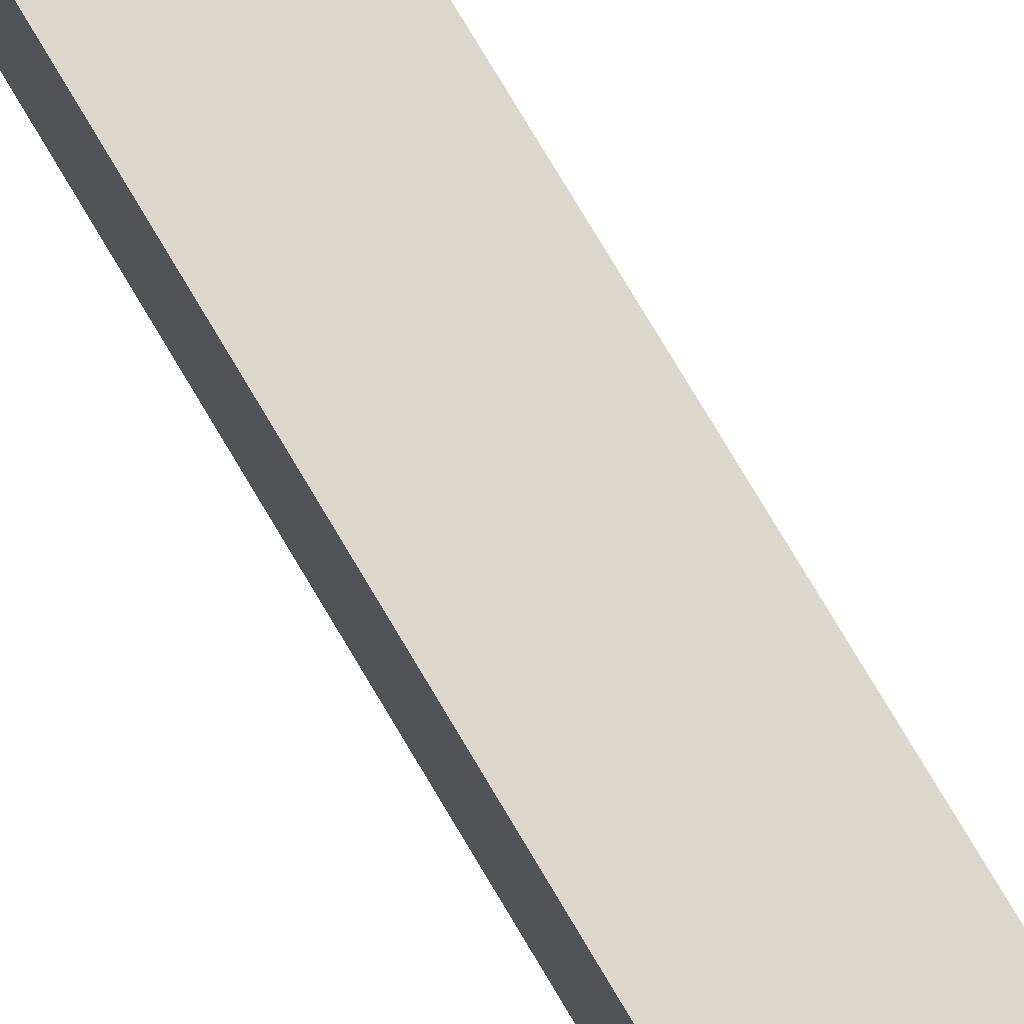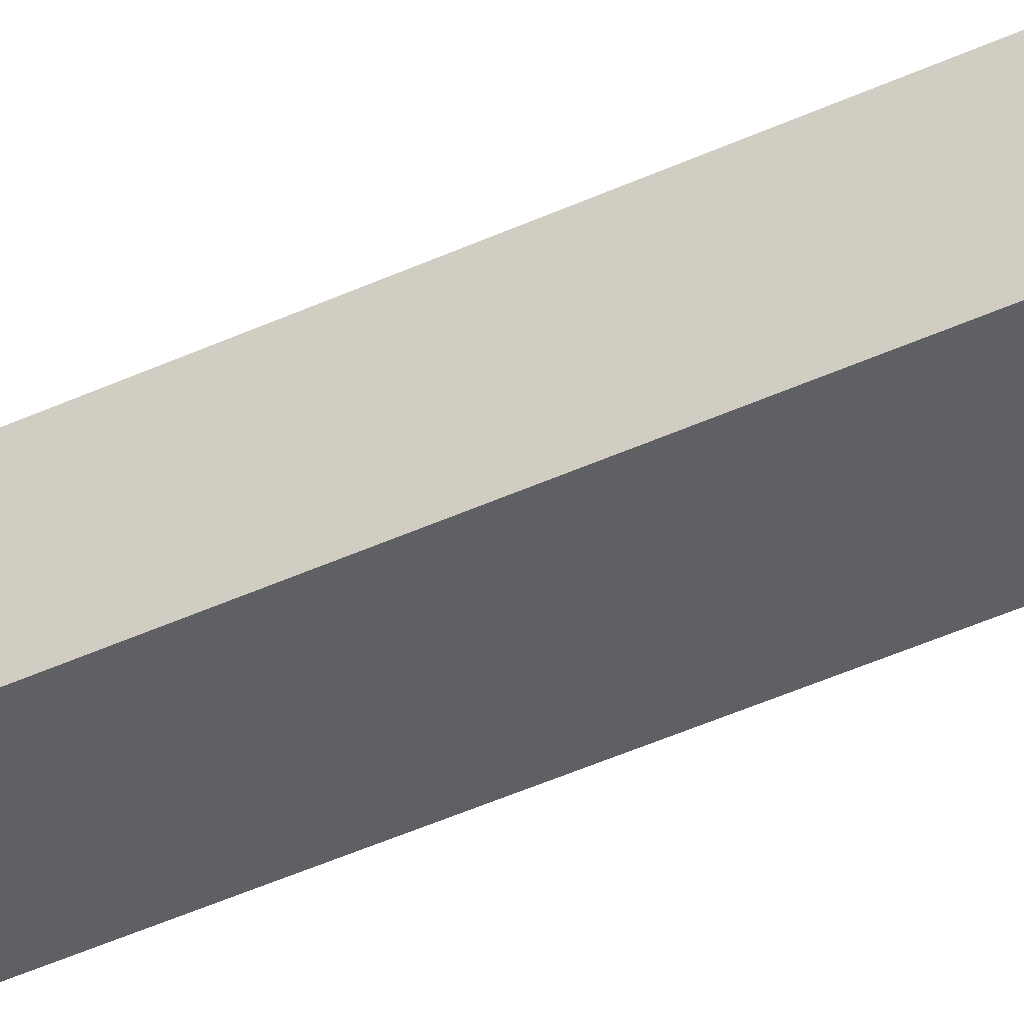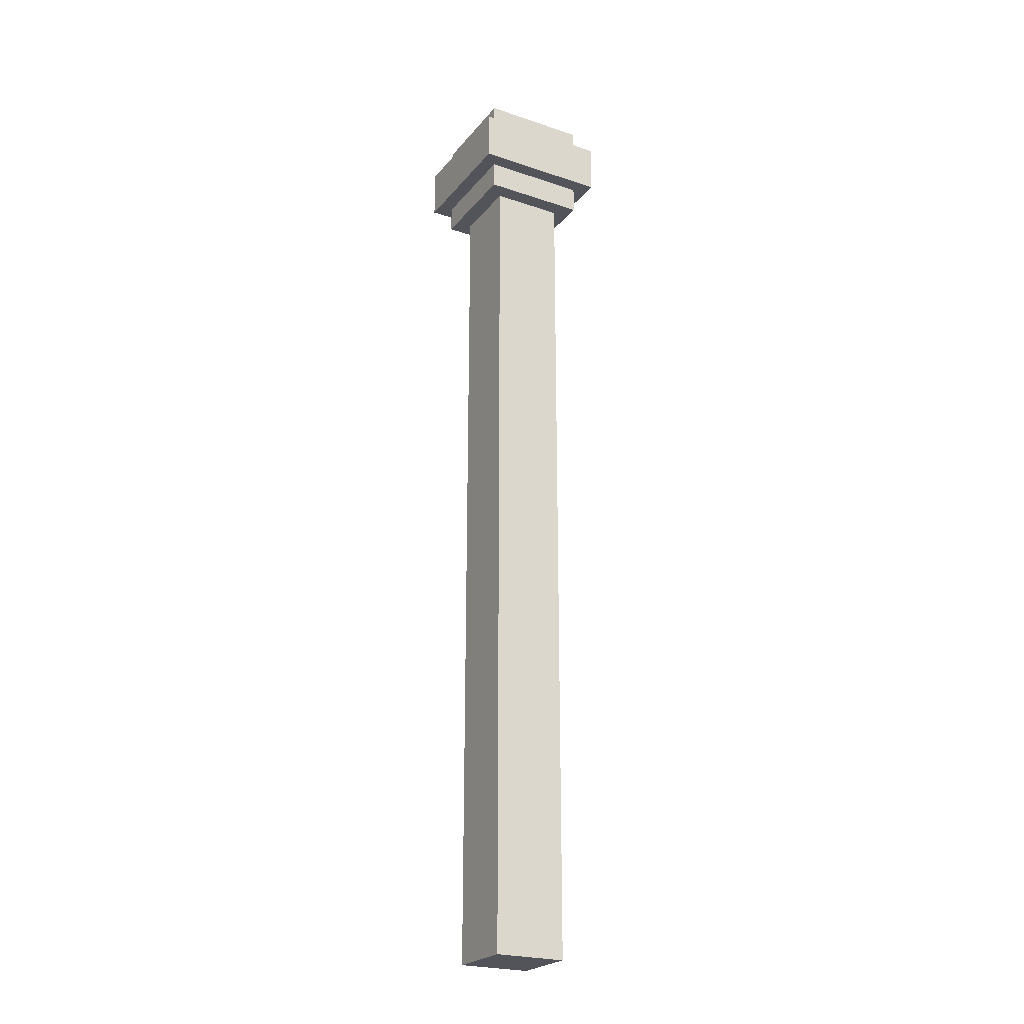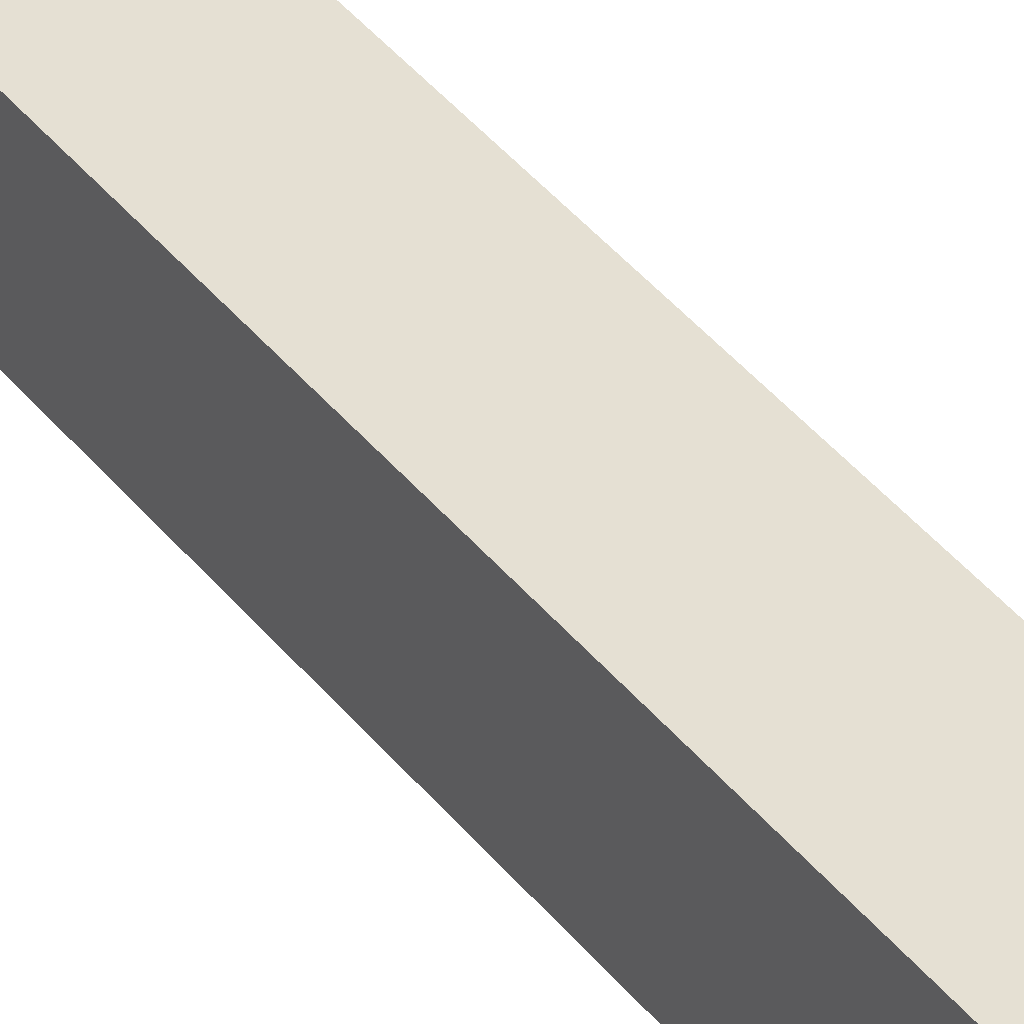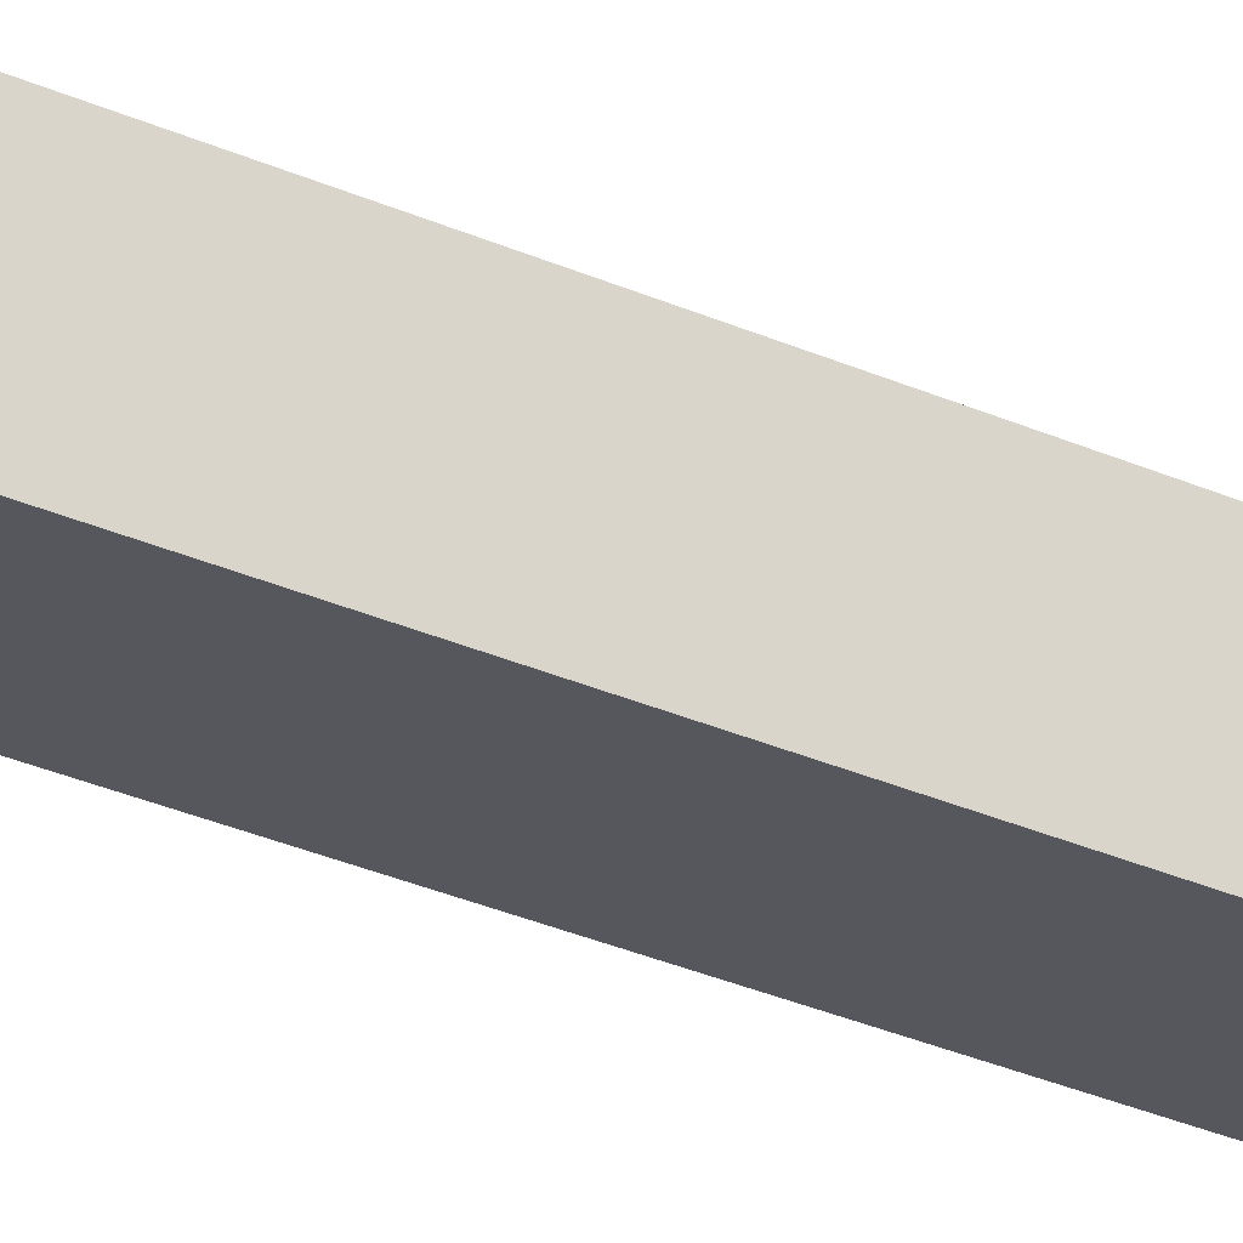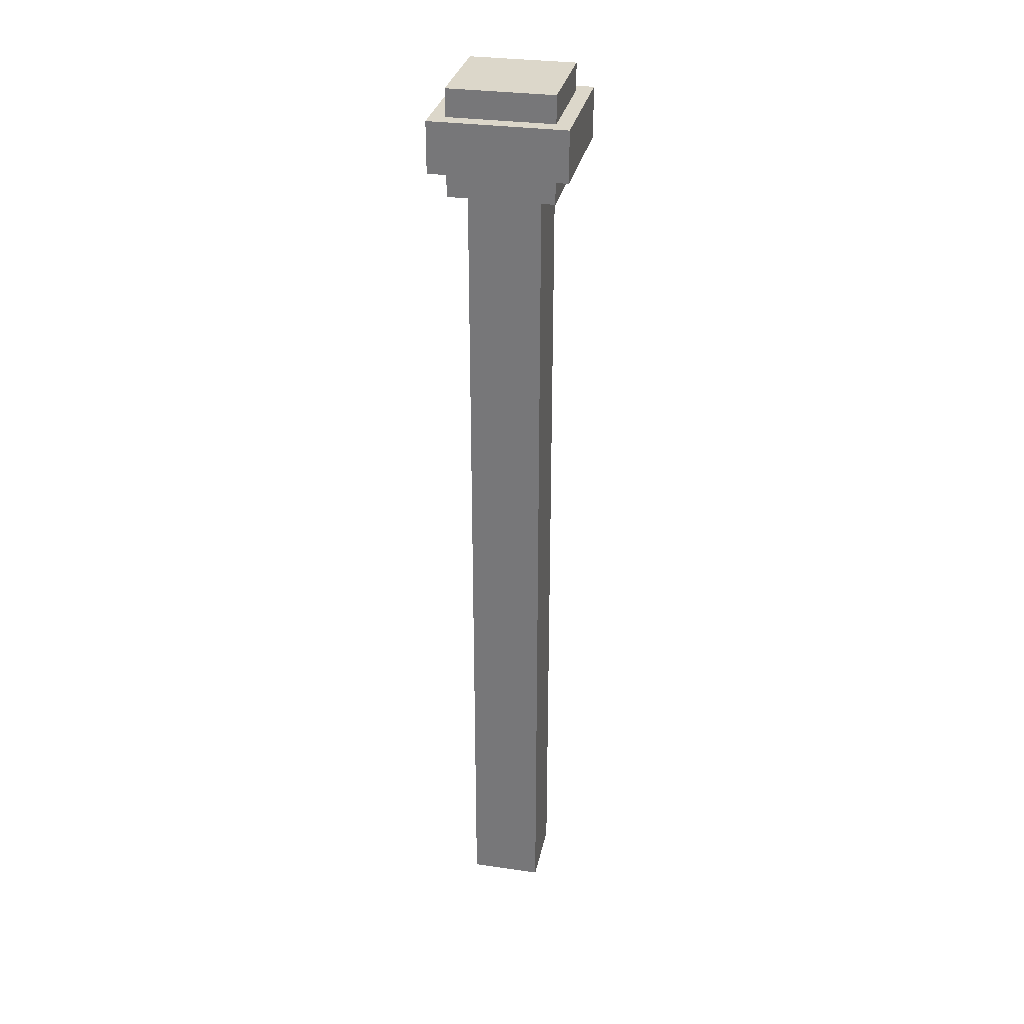
<metadata>
{"format":"obj","ext":"obj","renderer":"f3d","projection":"perspective","resolution":1024,"background":"white","views":[{"elev":73.1,"azim":149.7,"up":"+Z"},{"elev":-45.0,"azim":-61.9,"up":"+Z"},{"elev":-23.8,"azim":150.8,"up":"+Y"},{"elev":38.1,"azim":-33.1,"up":"+Z"},{"elev":-27.5,"azim":54.6,"up":"+Z"},{"elev":30.7,"azim":101.7,"up":"+Y"}]}
</metadata>
<code>
o Cube.136
v -0.1897 4.523 0.1897
v -0.2777 5.078 0.2777
v -0.1897 4.523 -0.1897
v -0.2777 5.078 -0.2777
v 0.1897 4.523 0.1897
v 0.2777 5.078 0.2777
v 0.1897 4.523 -0.1897
v 0.2777 5.078 -0.2777
v -0.2777 4.523 -0.2777
v -0.2777 4.523 0.2777
v 0.2777 4.523 -0.2777
v 0.2777 4.523 0.2777
v -0.1897 0.02454 -0.1897
v -0.1897 0.02454 0.1897
v 0.1897 0.02454 -0.1897
v 0.1897 0.02454 0.1897
v -0.3577 4.934 0.3577
v -0.2777 4.666 0.2777
v -0.2777 4.666 -0.2777
v -0.2777 4.934 -0.2777
v 0.2777 4.666 -0.2777
v 0.2777 4.934 -0.2777
v 0.2777 4.666 0.2777
v 0.2777 4.934 0.2777
v 0.3577 4.934 0.3577
v -0.2777 4.934 0.2777
v -0.3577 4.666 0.3577
v 0.3577 4.666 0.3577
v 0.3577 4.934 -0.3577
v 0.3577 4.666 -0.3577
v -0.3577 4.934 -0.3577
v -0.3577 4.666 -0.3577
f 12 23 18 10
f 11 21 23 12
f 10 18 19 9
f 7 5 16 15
f 8 4 2 6
f 3 1 10 9
f 7 3 9 11
f 5 7 11 12
f 1 5 12 10
f 13 15 16 14
f 1 3 13 14
f 5 1 14 16
f 3 7 15 13
f 9 19 21 11
f 22 8 6 24
f 20 4 8 22
f 26 2 4 20
f 25 17 27 28
f 29 25 28 30
f 31 29 30 32
f 17 31 32 27
f 24 6 2 26
f 17 25 24 26
f 28 27 18 23
f 25 29 22 24
f 30 28 23 21
f 29 31 20 22
f 32 30 21 19
f 31 17 26 20
f 27 32 19 18

</code>
